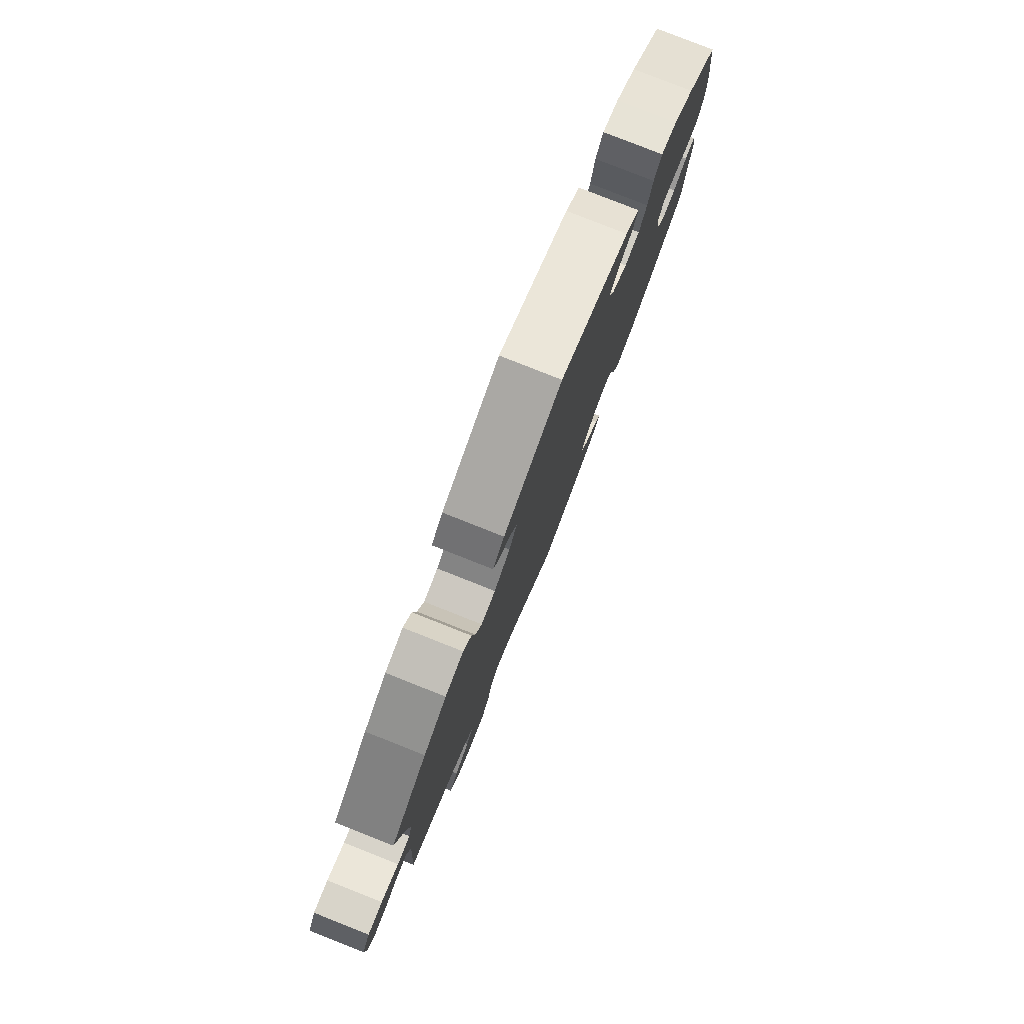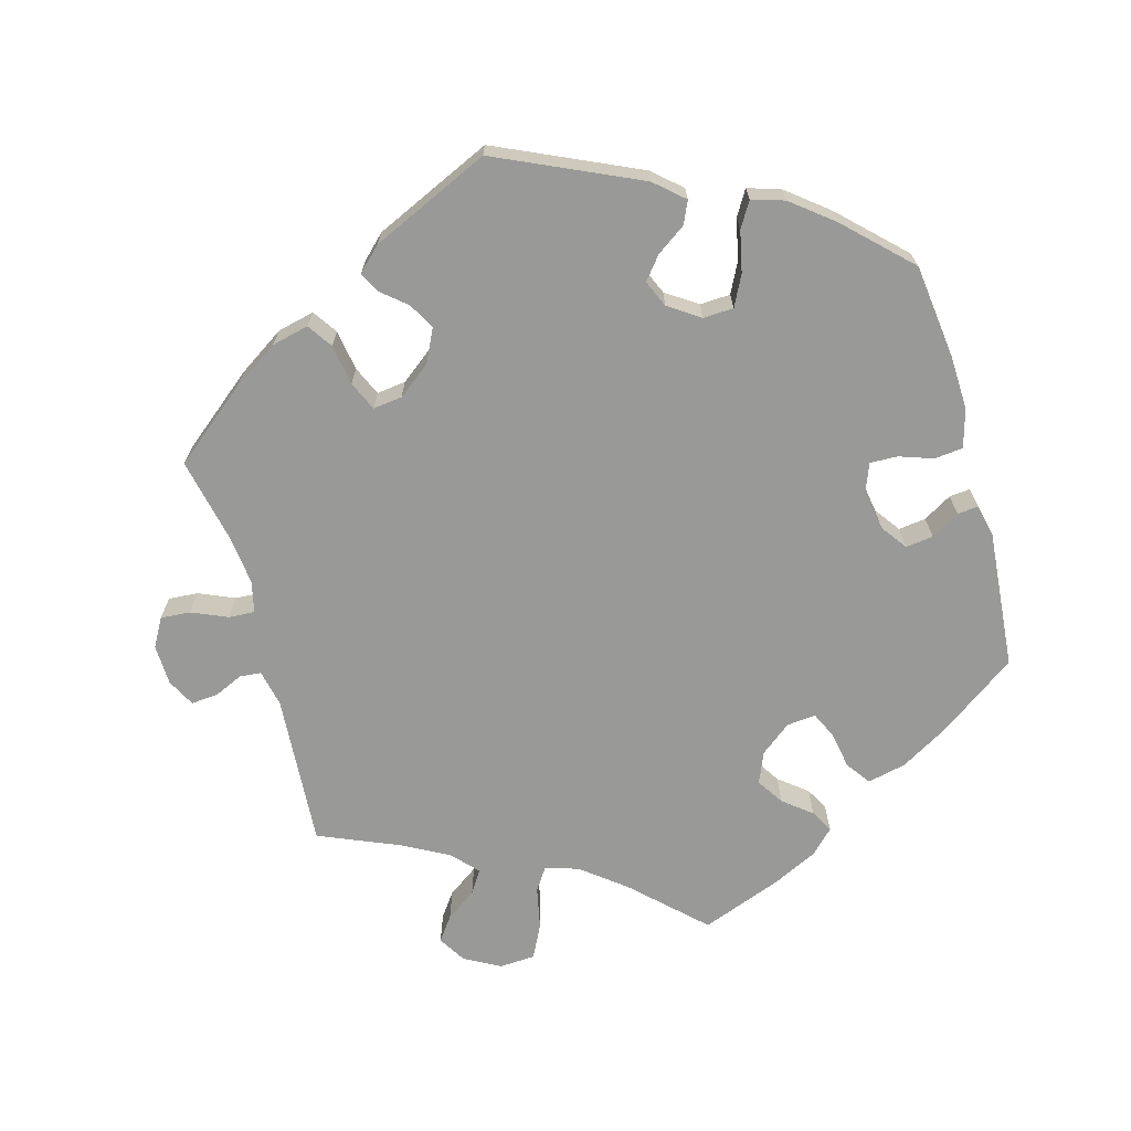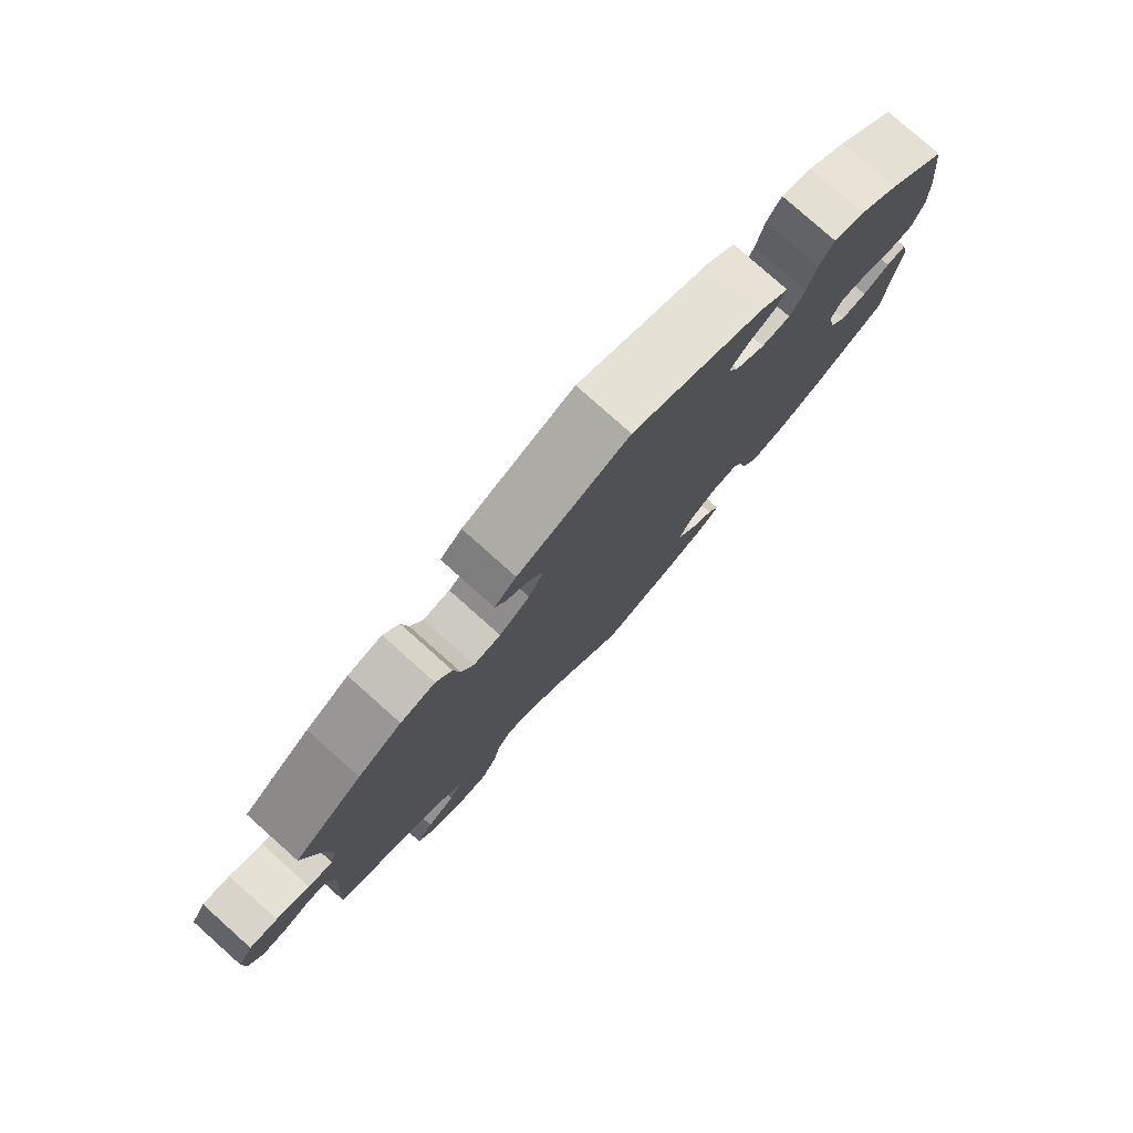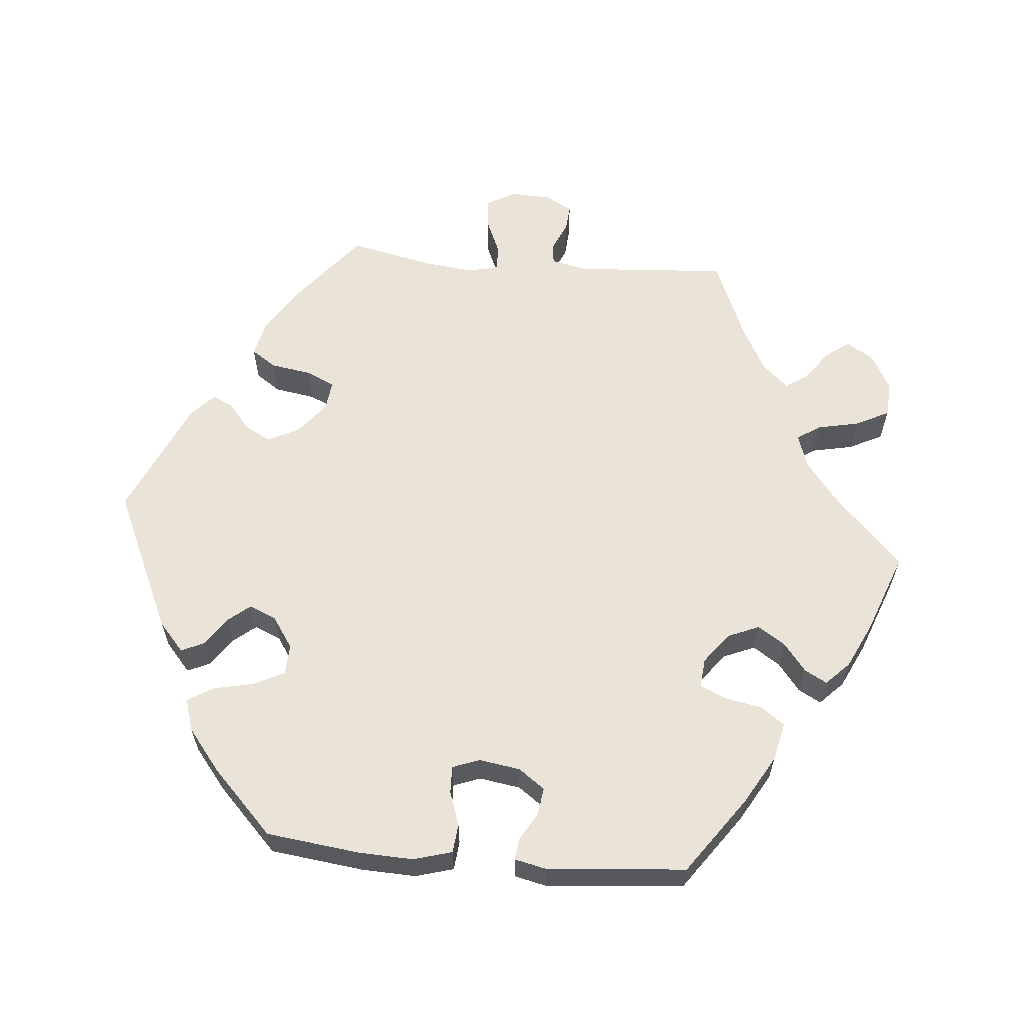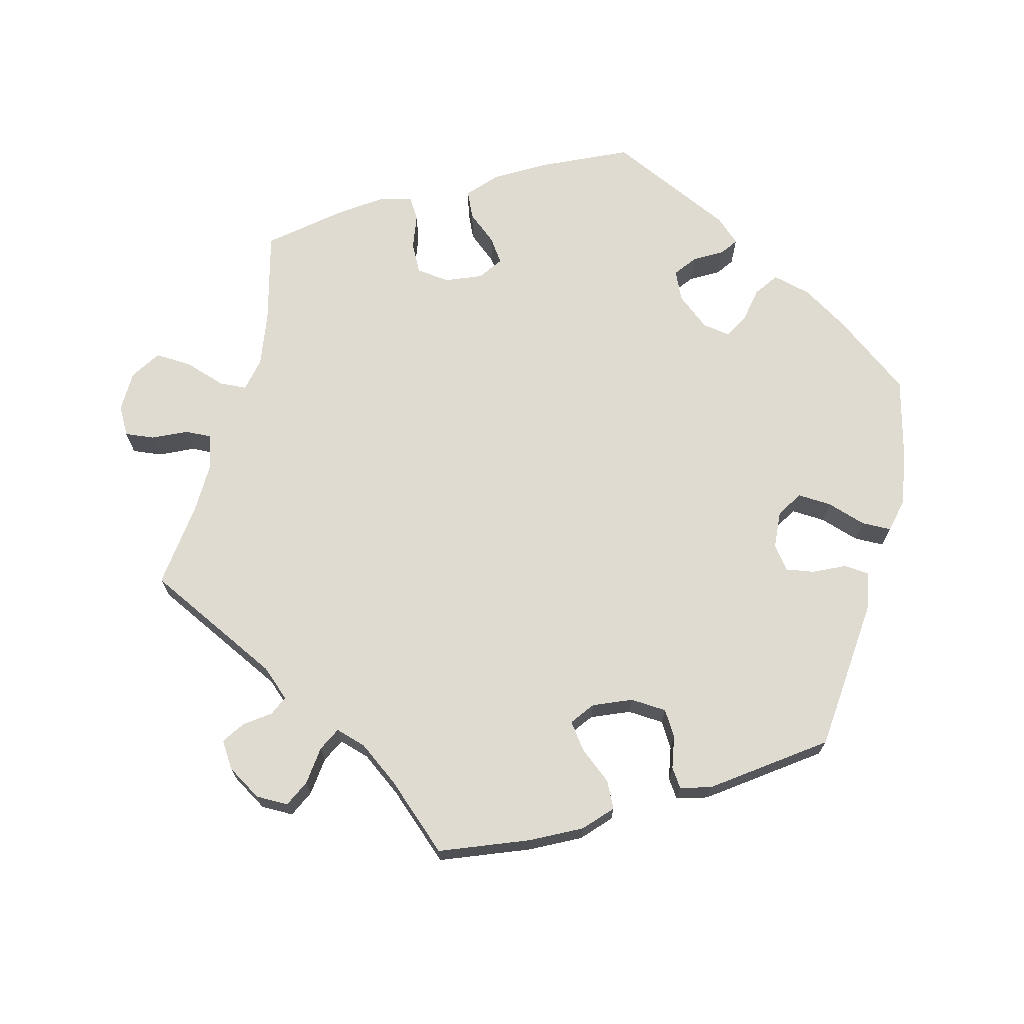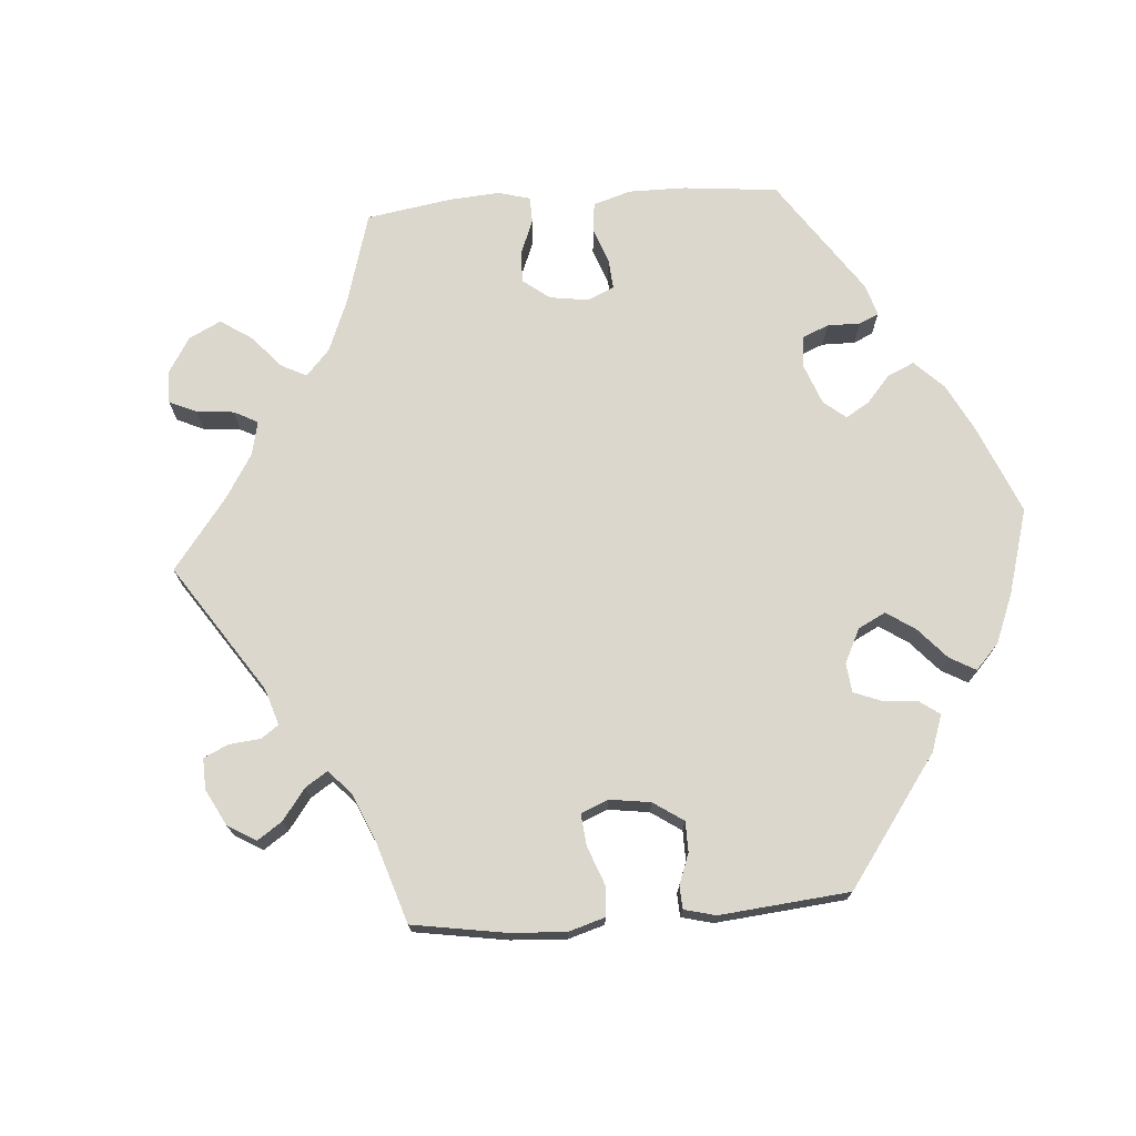
<metadata>
{"format":"obj","ext":"obj","renderer":"f3d","projection":"perspective","resolution":1024,"background":"white","views":[{"elev":79.9,"azim":-68.4,"up":"+Z"},{"elev":-68.8,"azim":15.5,"up":"+Y"},{"elev":79.2,"azim":-48.3,"up":"+Z"},{"elev":61.1,"azim":95.0,"up":"+Y"},{"elev":70.1,"azim":-45.9,"up":"+Y"},{"elev":73.2,"azim":-34.3,"up":"+Y"}]}
</metadata>
<code>
v 0.395 0.07 -0.364
v 0.328 0.07 -0.403
v 0.275 0.07 -0.415
v 0.251 0.07 -0.382
v 0.242 0.07 -0.331
v 0.225 0.07 -0.295
v 0.185 0.07 -0.299
v 0.143 0.07 -0.332
v 0.125 0.07 -0.375
v 0.149 0.07 -0.412
v 0.188 0.07 -0.443
v 0.205 0.07 -0.474
v 0.173 0.07 -0.506
v 0.111 0.07 -0.536
v 0 0.07 -0.578
v -0.095 0.07 -0.487
v -0.155 0.07 -0.44
v -0.201 0.07 -0.425
v -0.222 0.07 -0.457
v -0.234 0.07 -0.515
v -0.257 0.07 -0.561
v -0.306 0.07 -0.564
v -0.356 0.07 -0.537
v -0.379 0.07 -0.499
v -0.355 0.07 -0.466
v -0.313 0.07 -0.436
v -0.293 0.07 -0.405
v -0.325 0.07 -0.37
v -0.388 0.07 -0.336
v -0.5 0.07 -0.289
v -0.486 0.07 -0.079
v -0.497 0.07 -0.028
v -0.526 0.07 -0.025
v -0.566 0.07 -0.043
v -0.603 0.07 -0.046
v -0.623 0.07 -0.008
v -0.625 0.07 0.048
v -0.603 0.07 0.087
v -0.562 0.07 0.084
v -0.513 0.07 0.063
v -0.477 0.07 0.061
v -0.467 0.07 0.104
v -0.475 0.07 0.173
v -0.5 0.07 0.289
v -0.399 0.07 0.371
v -0.335 0.07 0.413
v -0.284 0.07 0.425
v -0.261 0.07 0.391
v -0.252 0.07 0.335
v -0.234 0.07 0.295
v -0.194 0.07 0.3
v -0.149 0.07 0.335
v -0.127 0.07 0.38
v -0.147 0.07 0.416
v -0.182 0.07 0.445
v -0.196 0.07 0.473
v -0.164 0.07 0.504
v -0.001 0.07 0.578
v 0.195 0.07 0.489
v 0.235 0.07 0.454
v 0.221 0.07 0.423
v 0.181 0.07 0.395
v 0.156 0.07 0.364
v 0.172 0.07 0.327
v 0.215 0.07 0.298
v 0.257 0.07 0.3
v 0.278 0.07 0.342
v 0.29 0.07 0.398
v 0.311 0.07 0.433
v 0.356 0.07 0.419
v 0.413 0.07 0.374
v 0.5 0.07 0.29
v 0.516 0.07 0.161
v 0.519 0.07 0.086
v 0.504 0.07 0.033
v 0.464 0.07 0.029
v 0.418 0.07 0.045
v 0.38 0.07 0.046
v 0.366 0.07 0.009
v 0.375 0.07 -0.048
v 0.401 0.07 -0.084
v 0.439 0.07 -0.079
v 0.478 0.07 -0.056
v 0.507 0.07 -0.053
v 0.517 0.07 -0.097
v 0.501 0.07 -0.288
v 0.395 0 -0.364
v 0.328 0 -0.403
v 0.275 0 -0.415
v 0.251 0 -0.382
v 0.242 0 -0.331
v 0.225 0 -0.295
v 0.185 0 -0.299
v 0.143 0 -0.332
v 0.125 0 -0.375
v 0.149 0 -0.412
v 0.188 0 -0.443
v 0.205 0 -0.474
v 0.173 0 -0.506
v 0.111 0 -0.536
v 0 0 -0.578
v -0.095 0 -0.487
v -0.155 0 -0.44
v -0.201 0 -0.425
v -0.222 0 -0.457
v -0.234 0 -0.515
v -0.257 0 -0.561
v -0.306 0 -0.564
v -0.356 0 -0.537
v -0.379 0 -0.499
v -0.355 0 -0.466
v -0.313 0 -0.436
v -0.293 0 -0.405
v -0.325 0 -0.37
v -0.388 0 -0.336
v -0.5 0 -0.289
v -0.486 0 -0.079
v -0.497 0 -0.028
v -0.526 0 -0.025
v -0.566 0 -0.043
v -0.603 0 -0.046
v -0.623 0 -0.008
v -0.625 0 0.048
v -0.603 0 0.087
v -0.562 0 0.084
v -0.513 0 0.063
v -0.477 0 0.061
v -0.467 0 0.104
v -0.475 0 0.173
v -0.5 0 0.289
v -0.399 0 0.371
v -0.335 0 0.413
v -0.284 0 0.425
v -0.261 0 0.391
v -0.252 0 0.335
v -0.234 0 0.295
v -0.194 0 0.3
v -0.149 0 0.335
v -0.127 0 0.38
v -0.147 0 0.416
v -0.182 0 0.445
v -0.196 0 0.473
v -0.164 0 0.504
v -0.001 0 0.578
v 0.195 0 0.489
v 0.235 0 0.454
v 0.221 0 0.423
v 0.181 0 0.395
v 0.156 0 0.364
v 0.172 0 0.327
v 0.215 0 0.298
v 0.257 0 0.3
v 0.278 0 0.342
v 0.29 0 0.398
v 0.311 0 0.433
v 0.356 0 0.419
v 0.413 0 0.374
v 0.5 0 0.29
v 0.516 0 0.161
v 0.519 0 0.086
v 0.504 0 0.033
v 0.464 0 0.029
v 0.418 0 0.045
v 0.38 0 0.046
v 0.366 0 0.009
v 0.375 0 -0.048
v 0.401 0 -0.084
v 0.439 0 -0.079
v 0.478 0 -0.056
v 0.507 0 -0.053
v 0.517 0 -0.097
v 0.501 0 -0.288
f 82 83 84 85
f 81 82 85 86
f 80 81 86 1
f 74 75 76 77
f 74 77 78
f 73 74 78
f 72 73 78
f 71 72 78
f 70 71 78 79
f 67 68 69 70
f 66 67 70 79
f 59 60 61 62
f 59 62 63
f 58 59 63
f 57 58 63 64
f 54 55 56 57
f 53 54 57 64
f 46 47 48 49
f 46 49 50
f 43 44 45 46
f 42 43 46 50
f 41 42 50 51
f 37 38 39 40
f 37 40 41
f 36 37 41
f 33 34 35 36
f 32 33 36 41
f 31 32 41 51
f 29 30 31 51
f 23 24 25 26
f 23 26 27
f 22 23 27
f 19 20 21 22
f 18 19 22 27
f 13 14 15 16
f 13 16 17
f 10 11 12 13
f 9 10 13 17
f 8 9 17 18
f 2 3 4 5
f 2 5 6
f 1 2 6
f 80 1 6
f 65 66 79 80
f 65 80 6 7
f 52 53 64 65
f 28 29 51 52
f 27 28 52 65
f 18 27 65
f 7 8 18 65
f 171 170 169 168
f 172 171 168 167
f 87 172 167 166
f 163 162 161 160
f 164 163 160
f 164 160 159
f 164 159 158
f 164 158 157
f 165 164 157 156
f 156 155 154 153
f 165 156 153 152
f 148 147 146 145
f 149 148 145
f 149 145 144
f 150 149 144 143
f 143 142 141 140
f 150 143 140 139
f 135 134 133 132
f 136 135 132
f 132 131 130 129
f 136 132 129 128
f 137 136 128 127
f 126 125 124 123
f 127 126 123
f 127 123 122
f 122 121 120 119
f 127 122 119 118
f 137 127 118 117
f 137 117 116 115
f 112 111 110 109
f 113 112 109
f 113 109 108
f 108 107 106 105
f 113 108 105 104
f 102 101 100 99
f 103 102 99
f 99 98 97 96
f 103 99 96 95
f 104 103 95 94
f 91 90 89 88
f 92 91 88
f 92 88 87
f 92 87 166
f 166 165 152 151
f 93 92 166 151
f 151 150 139 138
f 138 137 115 114
f 151 138 114 113
f 151 113 104
f 151 104 94 93
f 1 87 88 2
f 2 88 89 3
f 3 89 90 4
f 4 90 91 5
f 5 91 92 6
f 6 92 93 7
f 7 93 94 8
f 8 94 95 9
f 9 95 96 10
f 10 96 97 11
f 11 97 98 12
f 12 98 99 13
f 13 99 100 14
f 14 100 101 15
f 15 101 102 16
f 16 102 103 17
f 17 103 104 18
f 18 104 105 19
f 19 105 106 20
f 20 106 107 21
f 21 107 108 22
f 22 108 109 23
f 23 109 110 24
f 24 110 111 25
f 25 111 112 26
f 26 112 113 27
f 27 113 114 28
f 28 114 115 29
f 29 115 116 30
f 30 116 117 31
f 31 117 118 32
f 32 118 119 33
f 33 119 120 34
f 34 120 121 35
f 35 121 122 36
f 36 122 123 37
f 37 123 124 38
f 38 124 125 39
f 39 125 126 40
f 40 126 127 41
f 41 127 128 42
f 42 128 129 43
f 43 129 130 44
f 44 130 131 45
f 45 131 132 46
f 46 132 133 47
f 47 133 134 48
f 48 134 135 49
f 49 135 136 50
f 50 136 137 51
f 51 137 138 52
f 52 138 139 53
f 53 139 140 54
f 54 140 141 55
f 55 141 142 56
f 56 142 143 57
f 57 143 144 58
f 58 144 145 59
f 59 145 146 60
f 60 146 147 61
f 61 147 148 62
f 62 148 149 63
f 63 149 150 64
f 64 150 151 65
f 65 151 152 66
f 66 152 153 67
f 67 153 154 68
f 68 154 155 69
f 69 155 156 70
f 70 156 157 71
f 71 157 158 72
f 72 158 159 73
f 73 159 160 74
f 74 160 161 75
f 75 161 162 76
f 76 162 163 77
f 77 163 164 78
f 78 164 165 79
f 79 165 166 80
f 80 166 167 81
f 81 167 168 82
f 82 168 169 83
f 83 169 170 84
f 84 170 171 85
f 85 171 172 86
f 86 172 87 1

</code>
